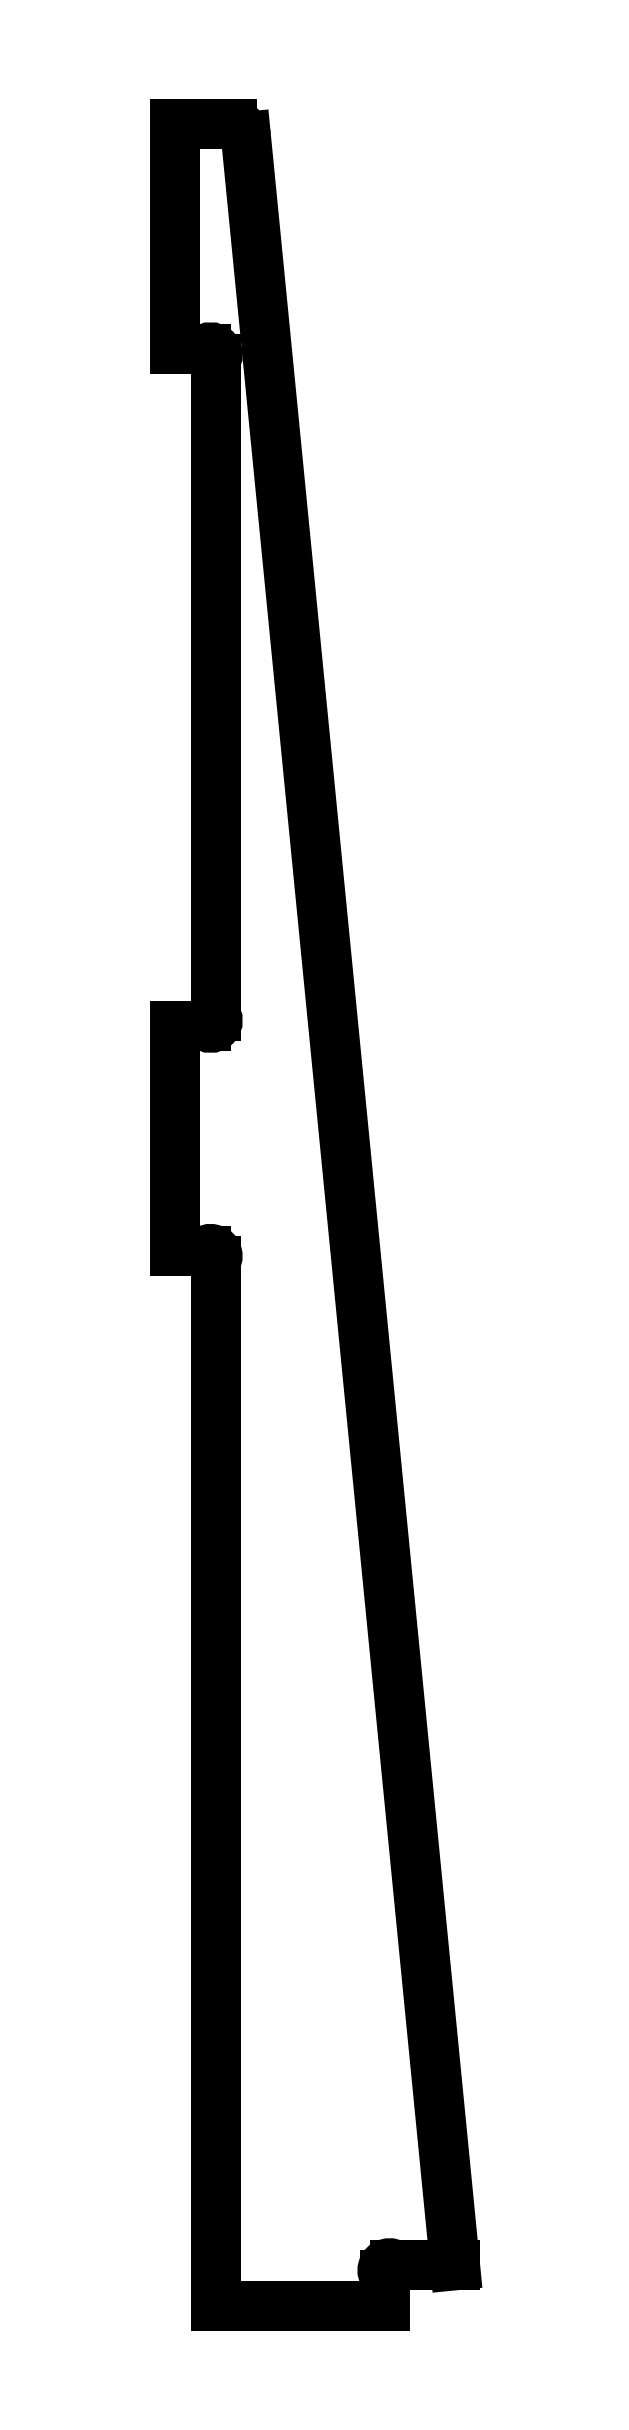
<metadata>
{"format":"dxf","ext":"dxf","renderer":"ezdxf+matplotlib","layout":"modelspace","background":"white","min_lineweight":24,"dpi":150}
</metadata>
<code>
0
SECTION
2
ENTITIES
0
ARC
8
0
10
27.65
20
37.75
30
0
40
0.25
210
0
220
-0
230
1
50
5.61
51
90
0
LINE
8
0
10
27.65
20
38
30
0
11
26.64
21
38
31
0
0
LINE
8
0
10
26.64
20
38
30
0
11
26.64
21
34
31
0
0
LINE
8
0
10
26.64
20
34
30
0
11
27.18
21
34
31
0
0
ARC
8
0
10
27.27
20
33.91
30
0
40
0.125
210
-0
220
0
230
1
50
-45
51
135
0
LINE
8
0
10
27.36
20
33.82
30
0
11
27.36
21
22.18
31
0
0
ARC
8
0
10
27.27
20
22.09
30
0
40
0.125
210
0
220
0
230
1
50
-135
51
45
0
LINE
8
0
10
27.18
20
22
30
0
11
26.64
21
22
31
0
0
LINE
8
0
10
26.64
20
22
30
0
11
26.64
21
18
31
0
0
LINE
8
0
10
26.64
20
18
30
0
11
27.18
21
18
31
0
0
ARC
8
0
10
27.27
20
17.91
30
0
40
0.125
210
-0
220
0
230
1
50
-45
51
135
0
LINE
8
0
10
27.36
20
17.82
30
0
11
27.36
21
-0.72
31
0
0
LINE
8
0
10
27.36
20
-0.72
30
0
11
30.36
21
-0.72
31
0
0
LINE
8
0
10
30.36
20
-0.72
30
0
11
30.36
21
-0.1768
31
0
0
ARC
8
0
10
30.45
20
-0.08839
30
0
40
0.125
210
0
220
-0
230
1
50
45
51
225
0
LINE
8
0
10
30.54
20
9.835e-16
30
0
11
31.61
21
0
31
0
0
LINE
8
0
10
31.61
20
0
30
0
11
27.9
21
37.77
31
0
0
ENDSEC
0
EOF

</code>
